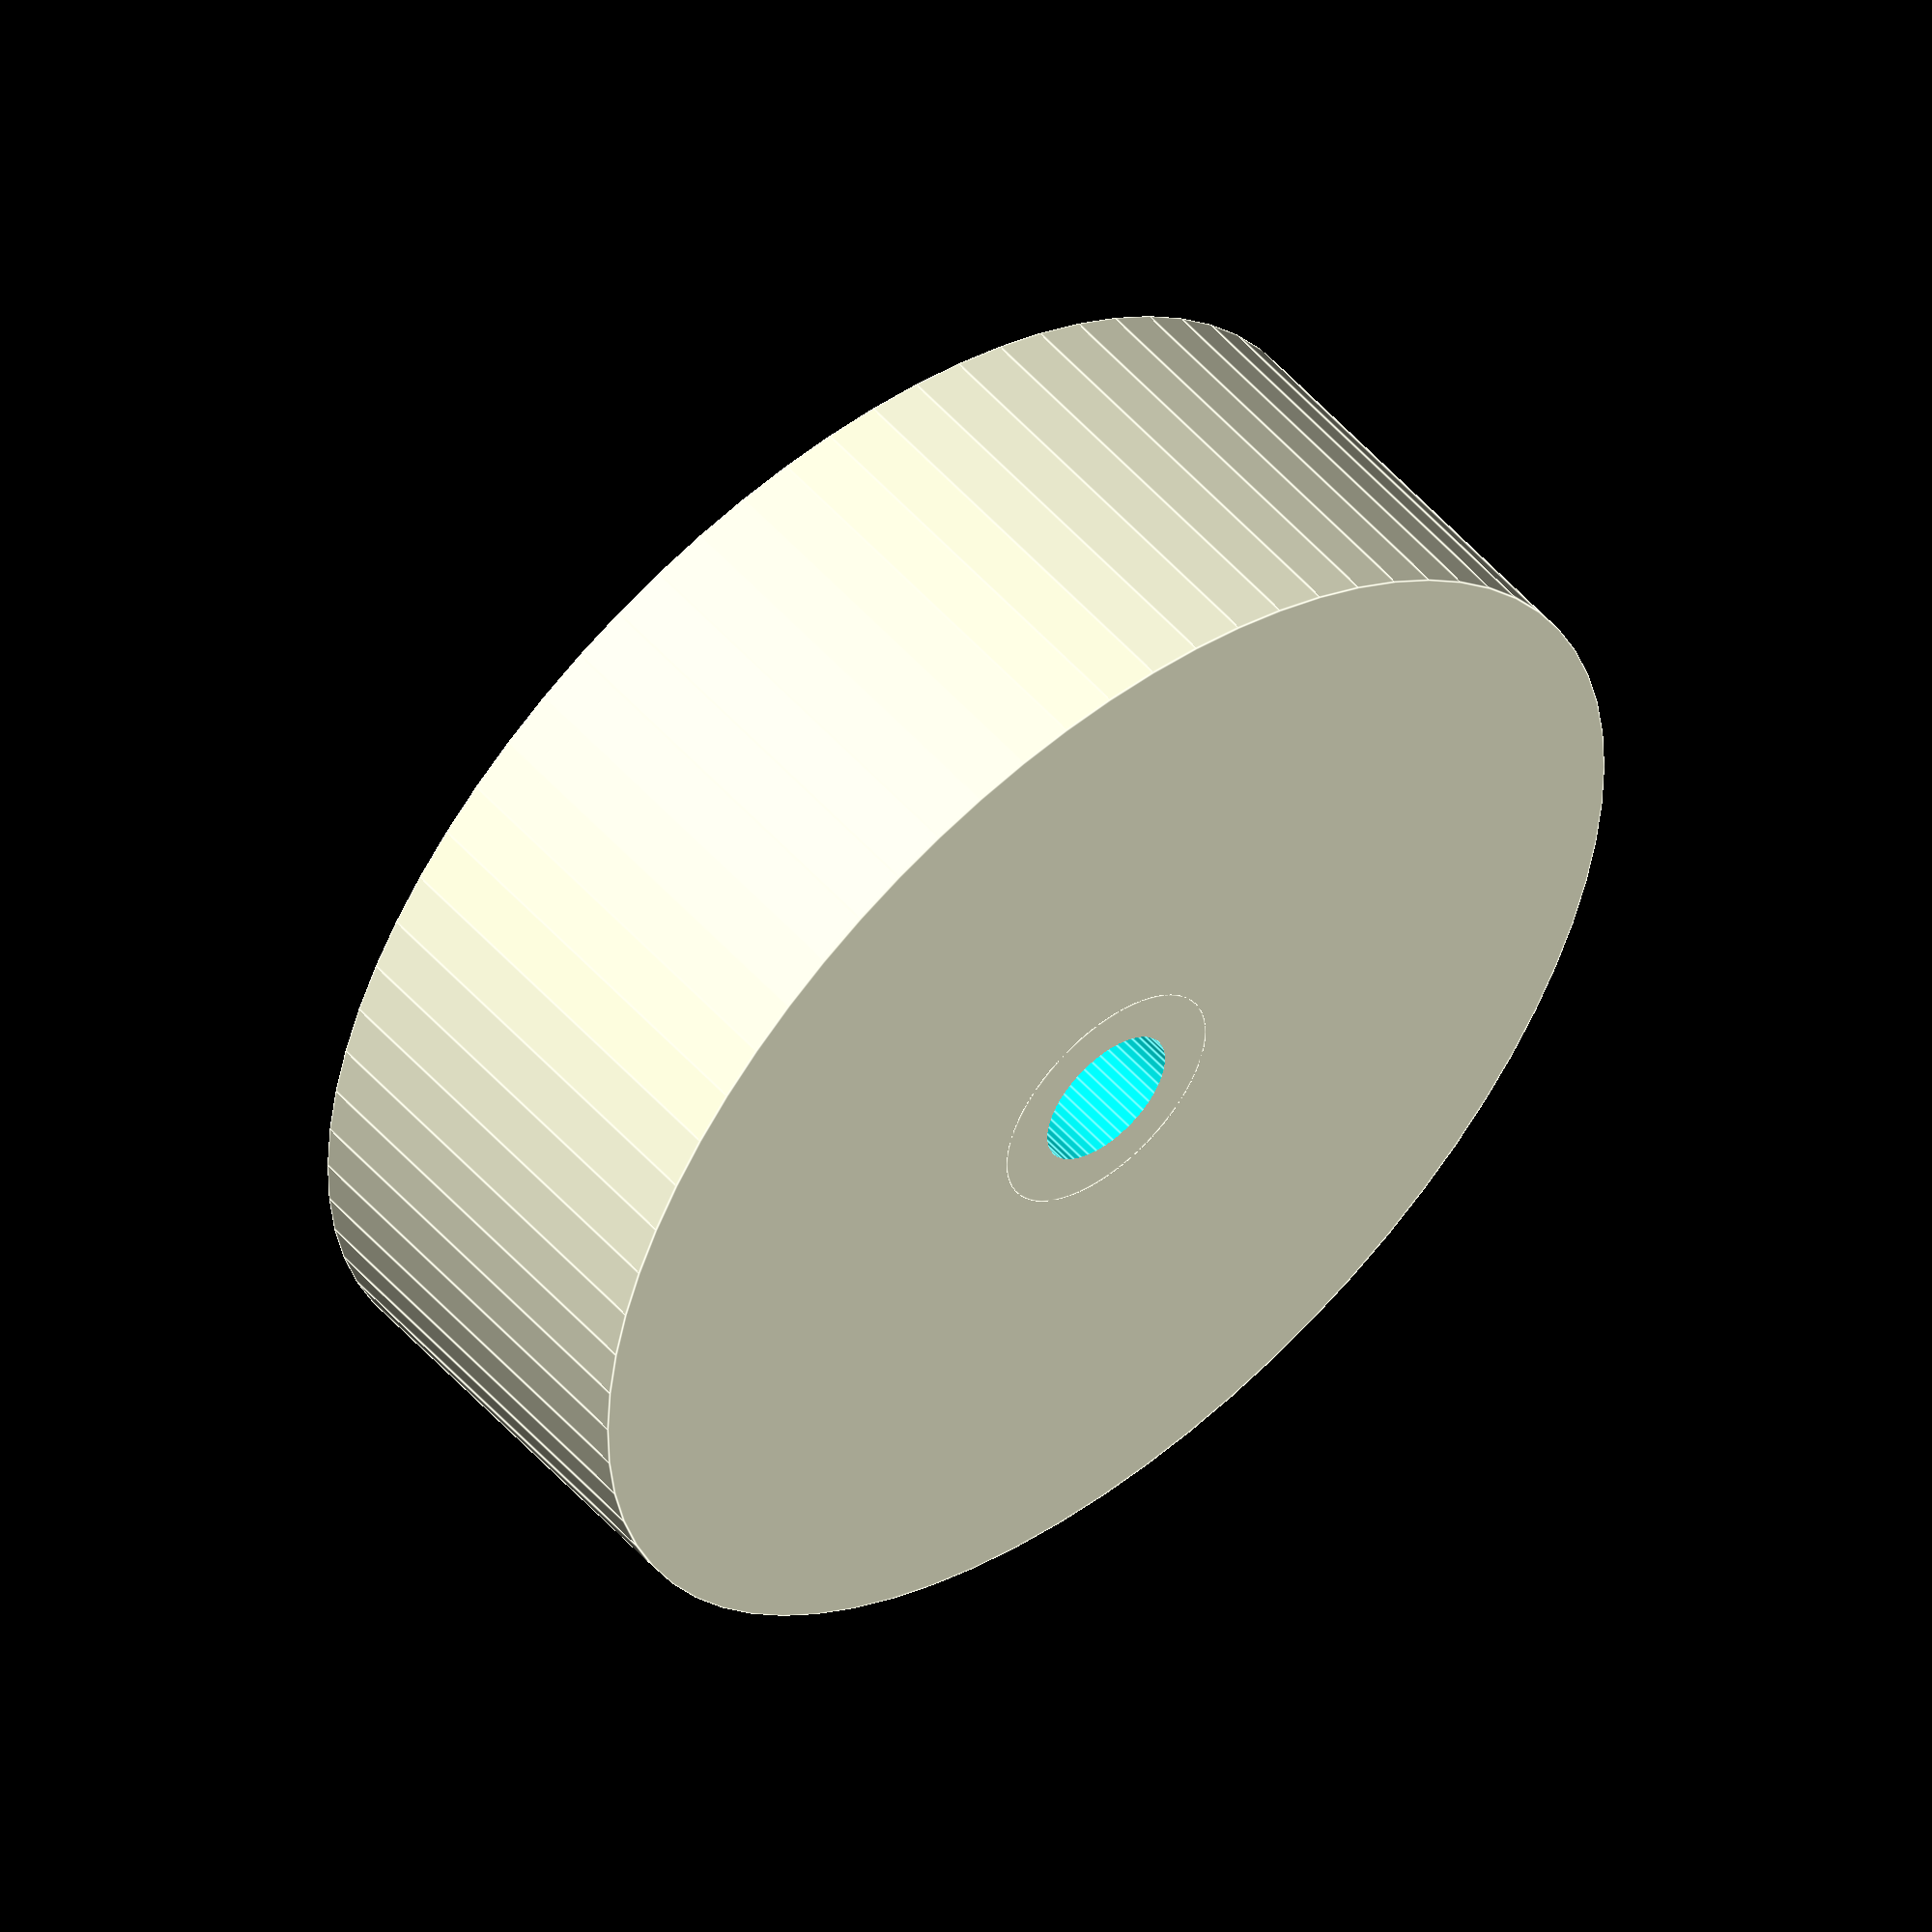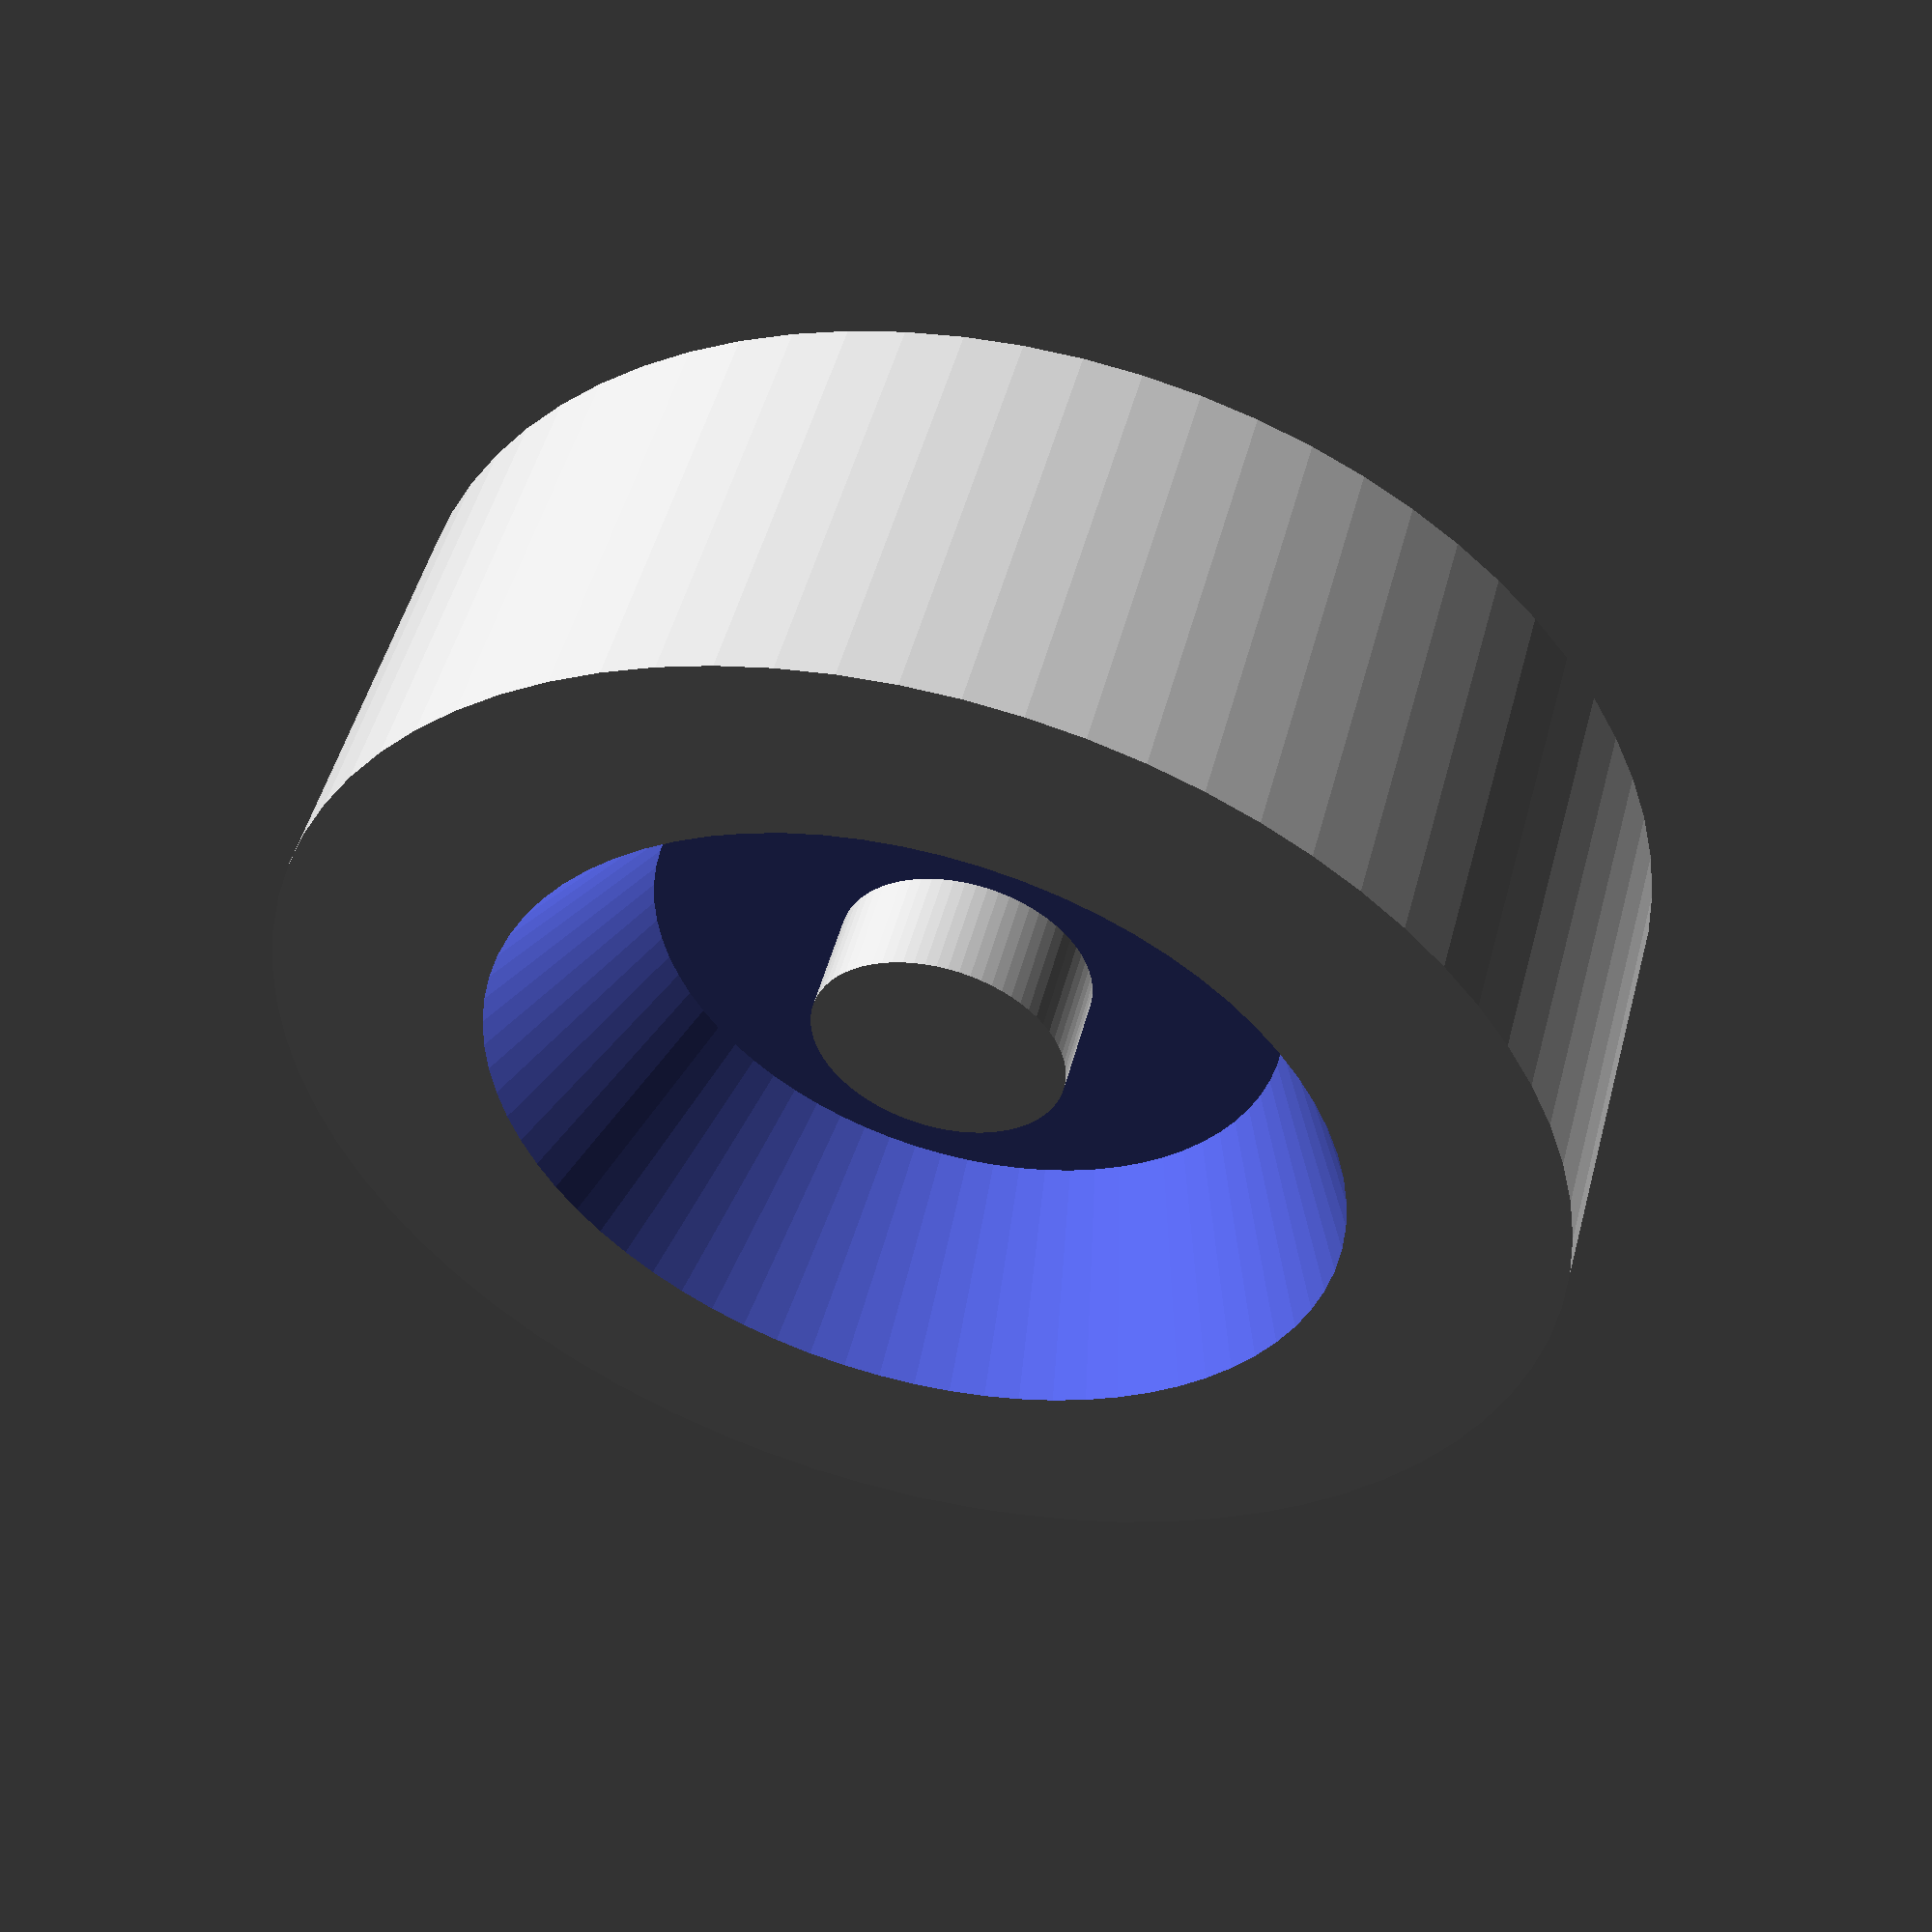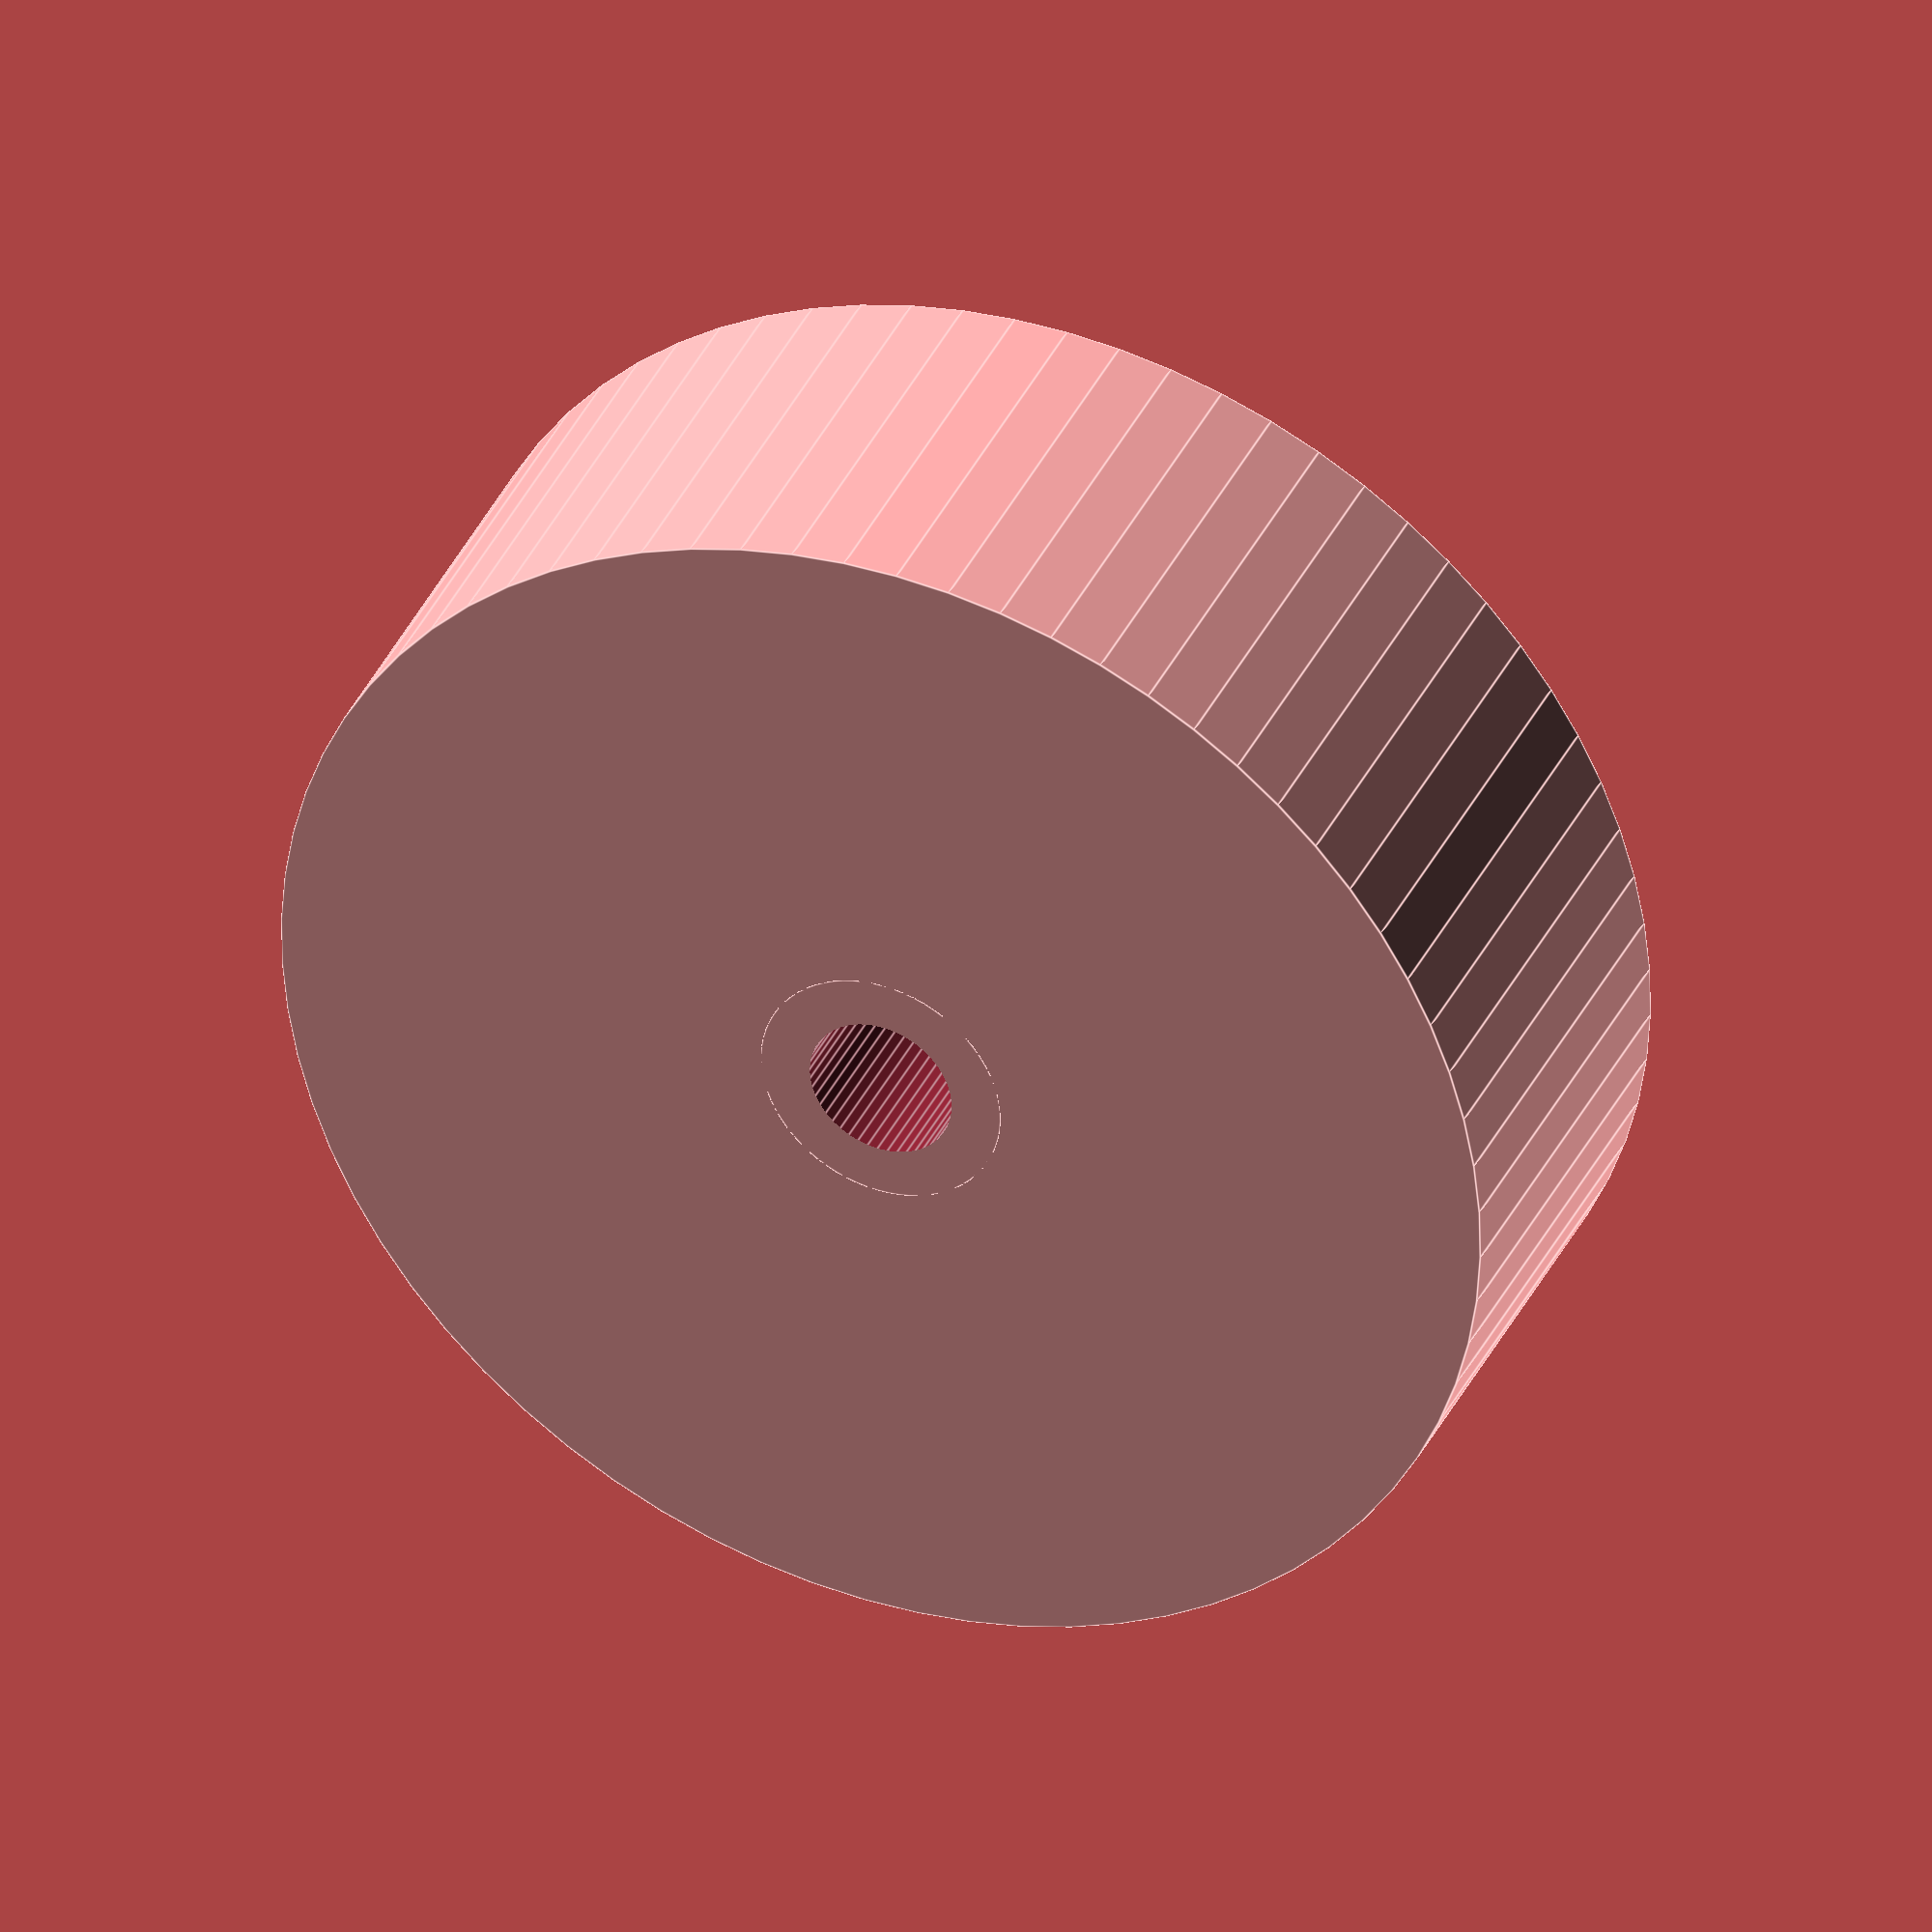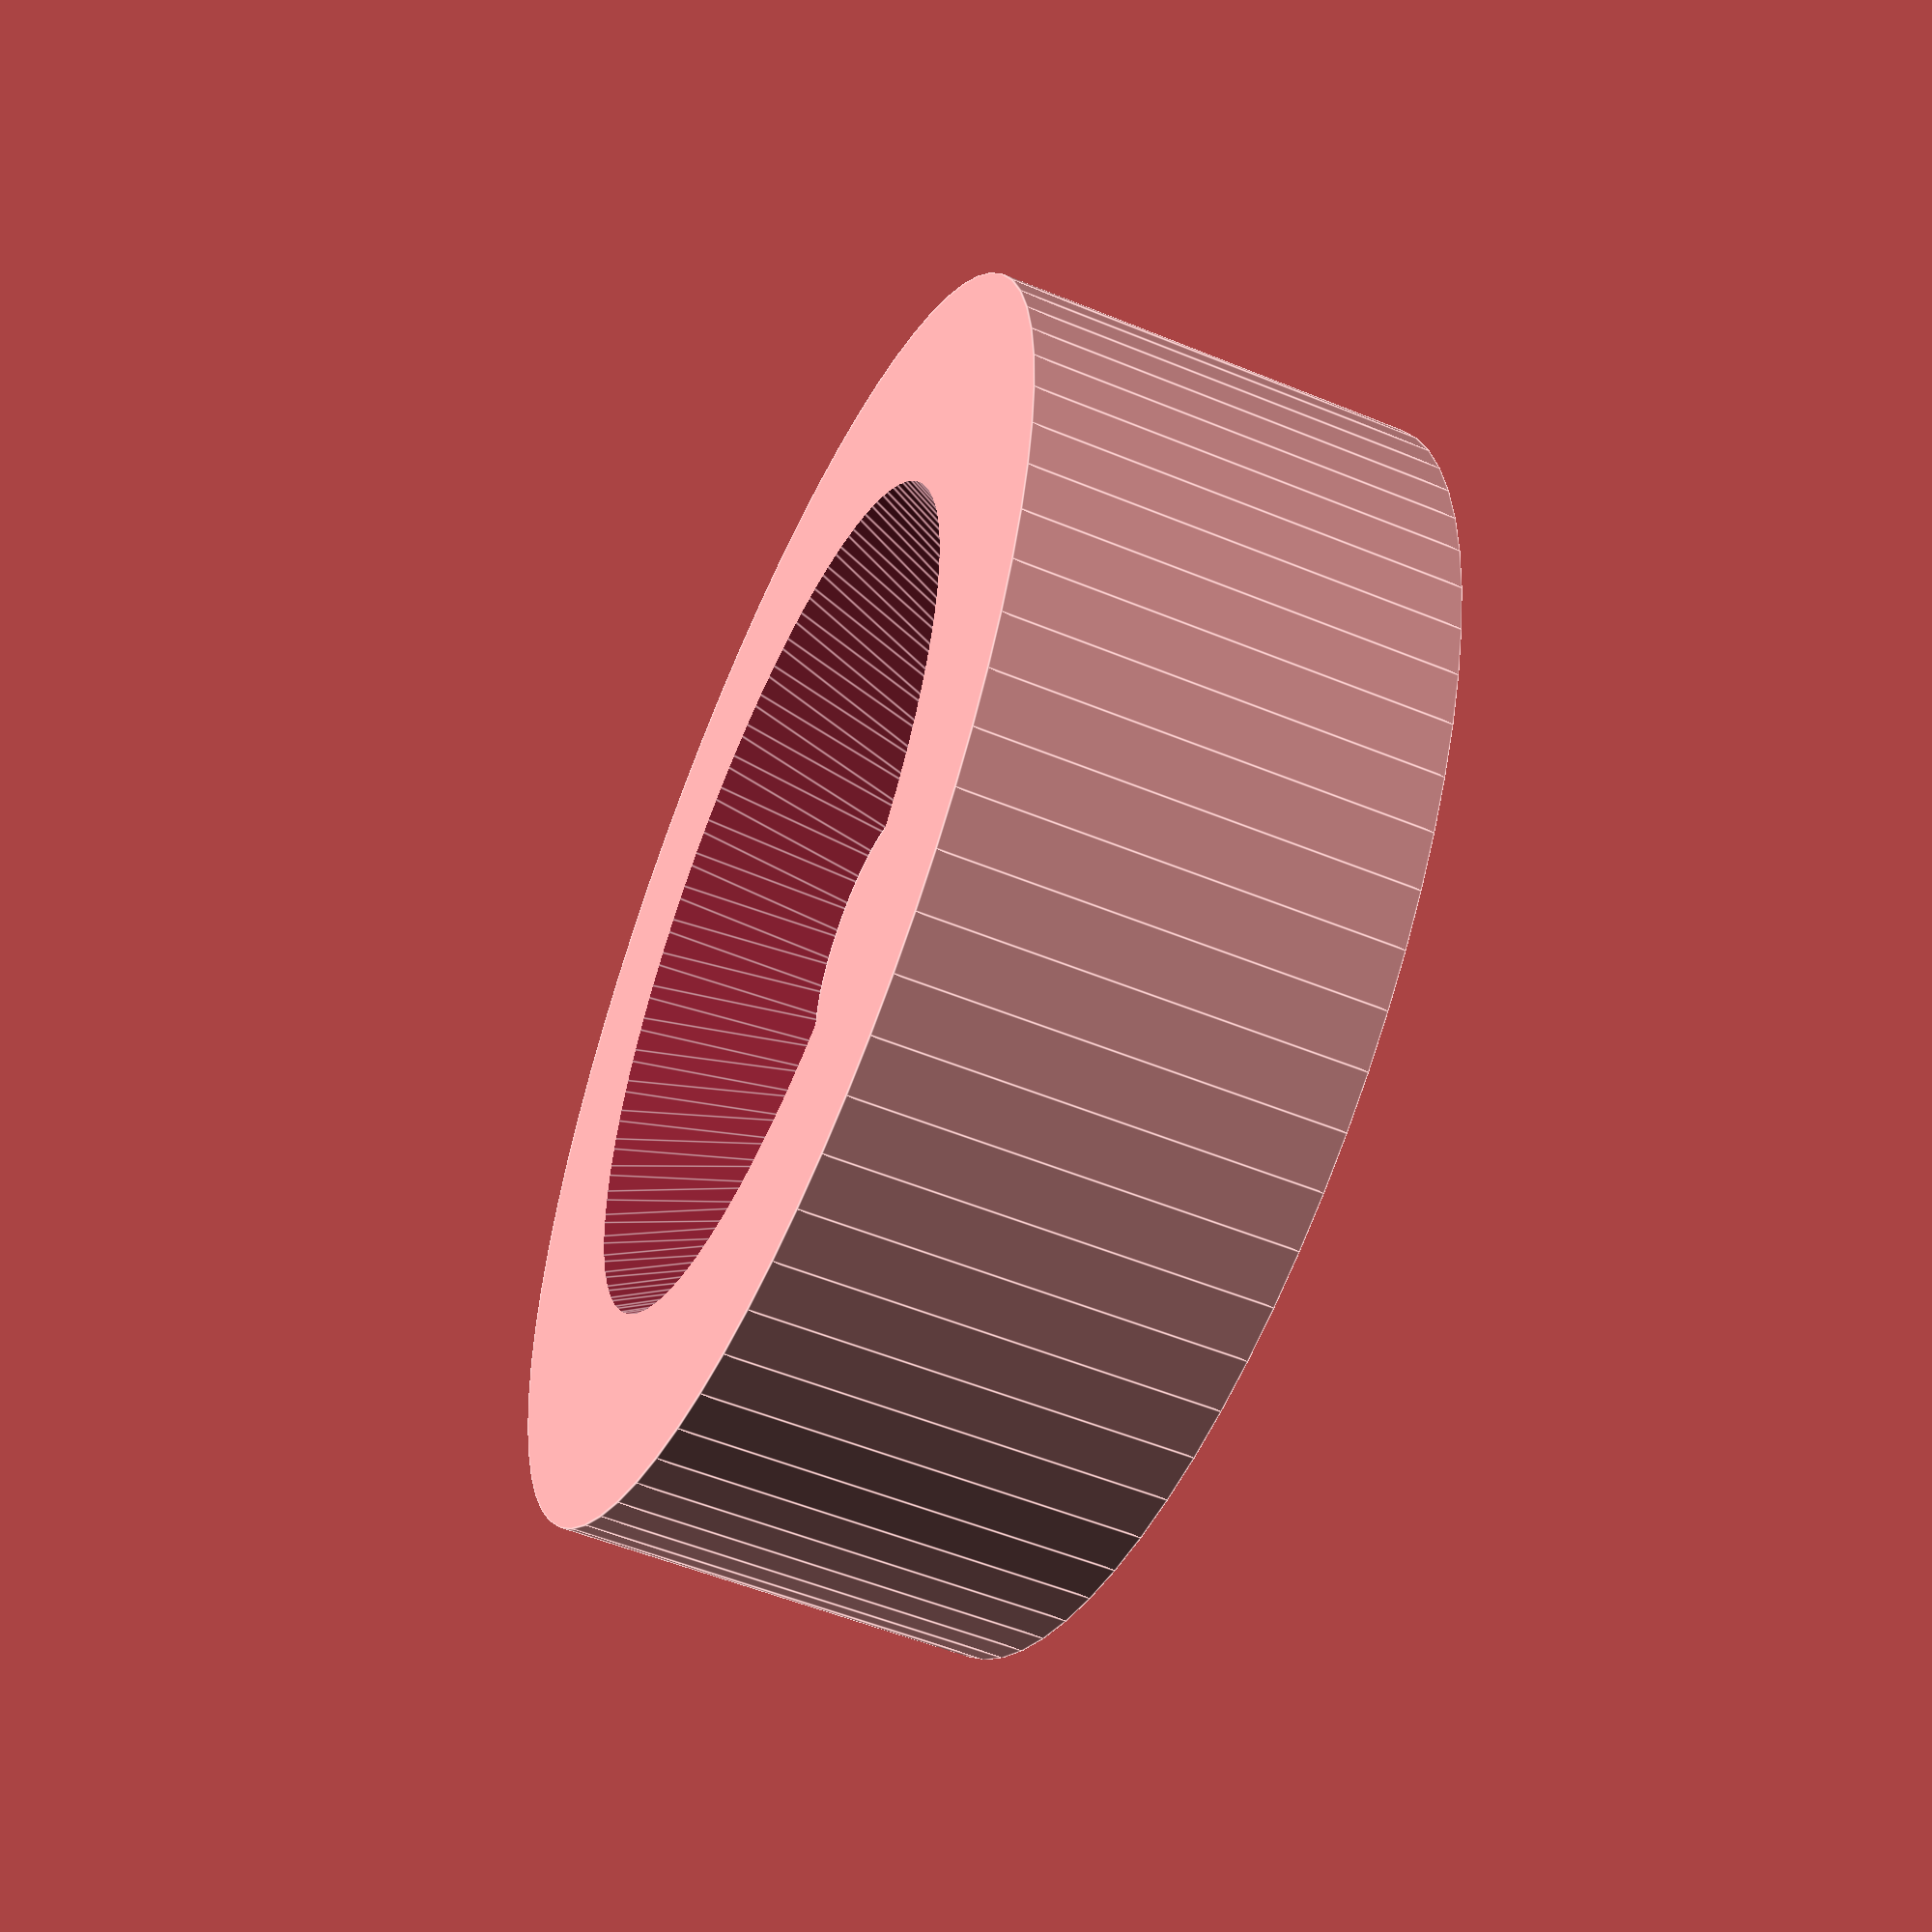
<openscad>
// this file defines the wheel
$fa = 5;
$fs = 0.5;


// used parts



// shows wheel
wheel();


// wheel
module wheel()
{
  difference()
  {
    union()
    {
      difference()
      {
        // basic wheel
        rotate([0,90,0]) cylinder(d = 60,h = 20);

        // shape rim
        translate([10,0,0]) rotate([0,90,0]) cylinder(d1 = 30, d2 = 50, h = 20);
      }
      
      // add support to hold shaft
      rotate([0,90,0]) cylinder(d = 12,h = 15);
    }
  
    // add hole for shaft
    rotate([0,90,0]) cylinder(d = 7.1,h = 20, center = true);
  }
}


</openscad>
<views>
elev=13.4 azim=315.7 roll=205.7 proj=o view=edges
elev=309.7 azim=179.0 roll=284.9 proj=p view=solid
elev=246.9 azim=62.9 roll=329.5 proj=o view=edges
elev=357.9 azim=340.6 roll=166.2 proj=p view=edges
</views>
